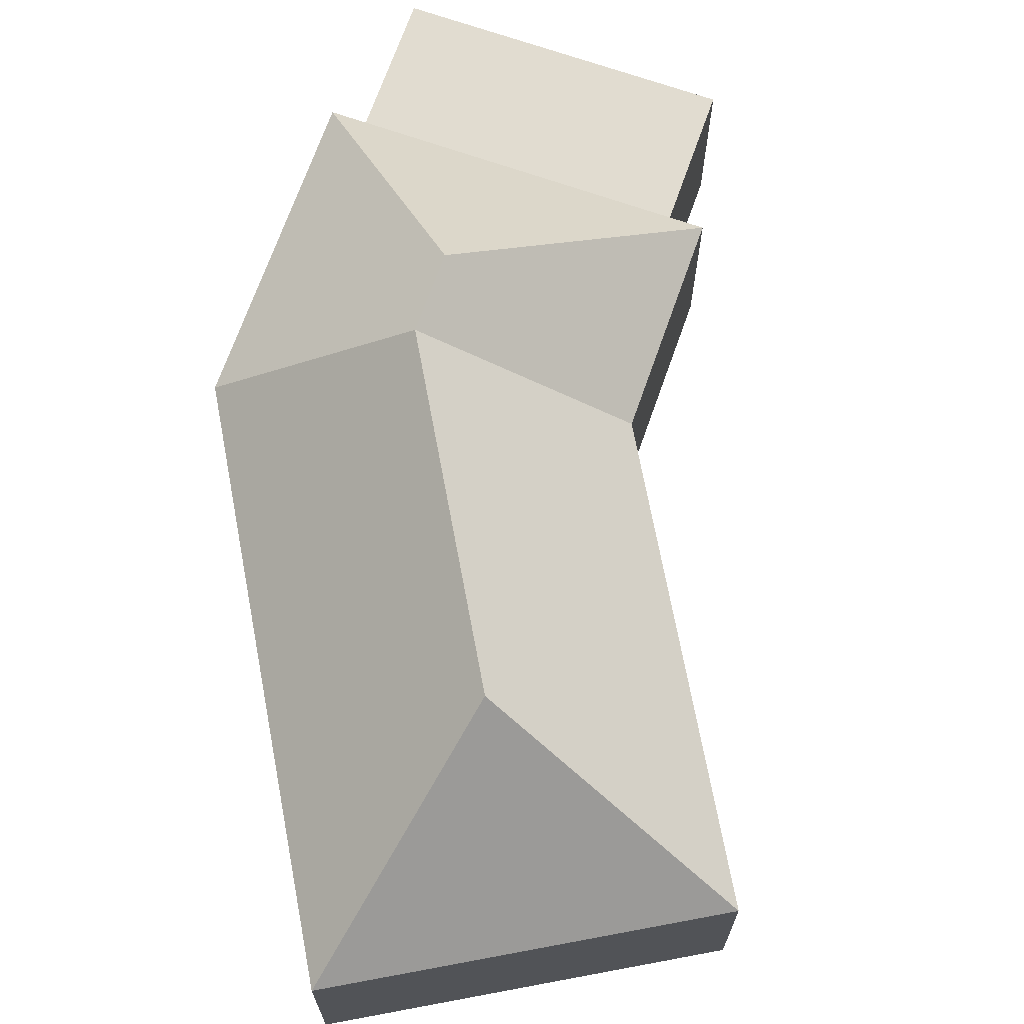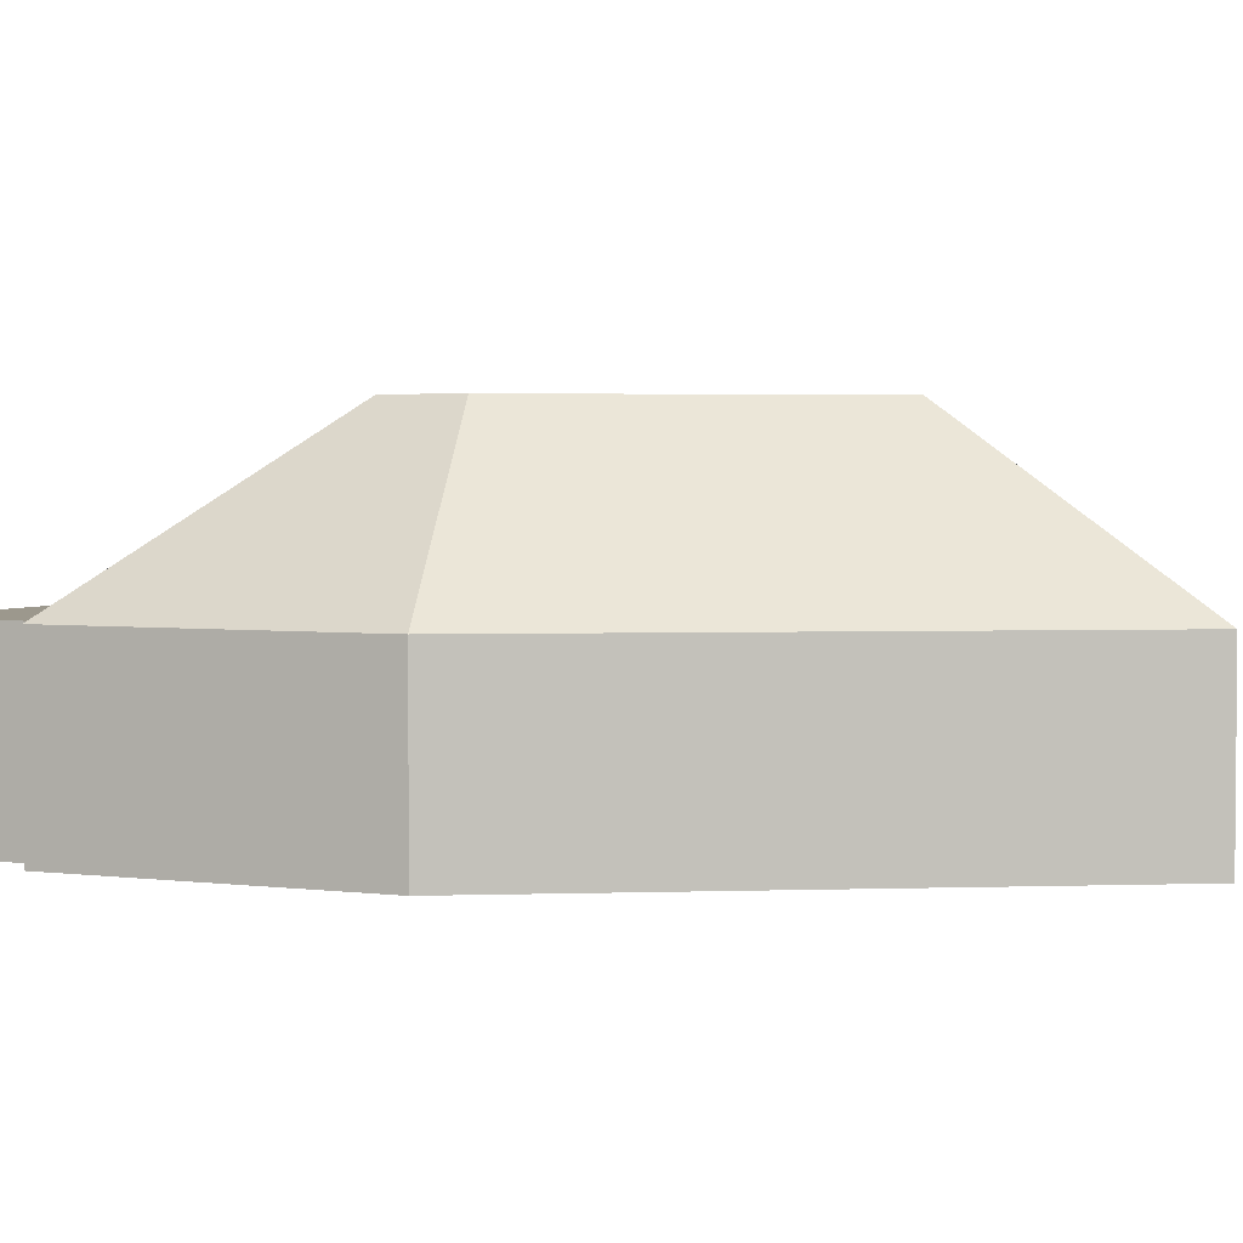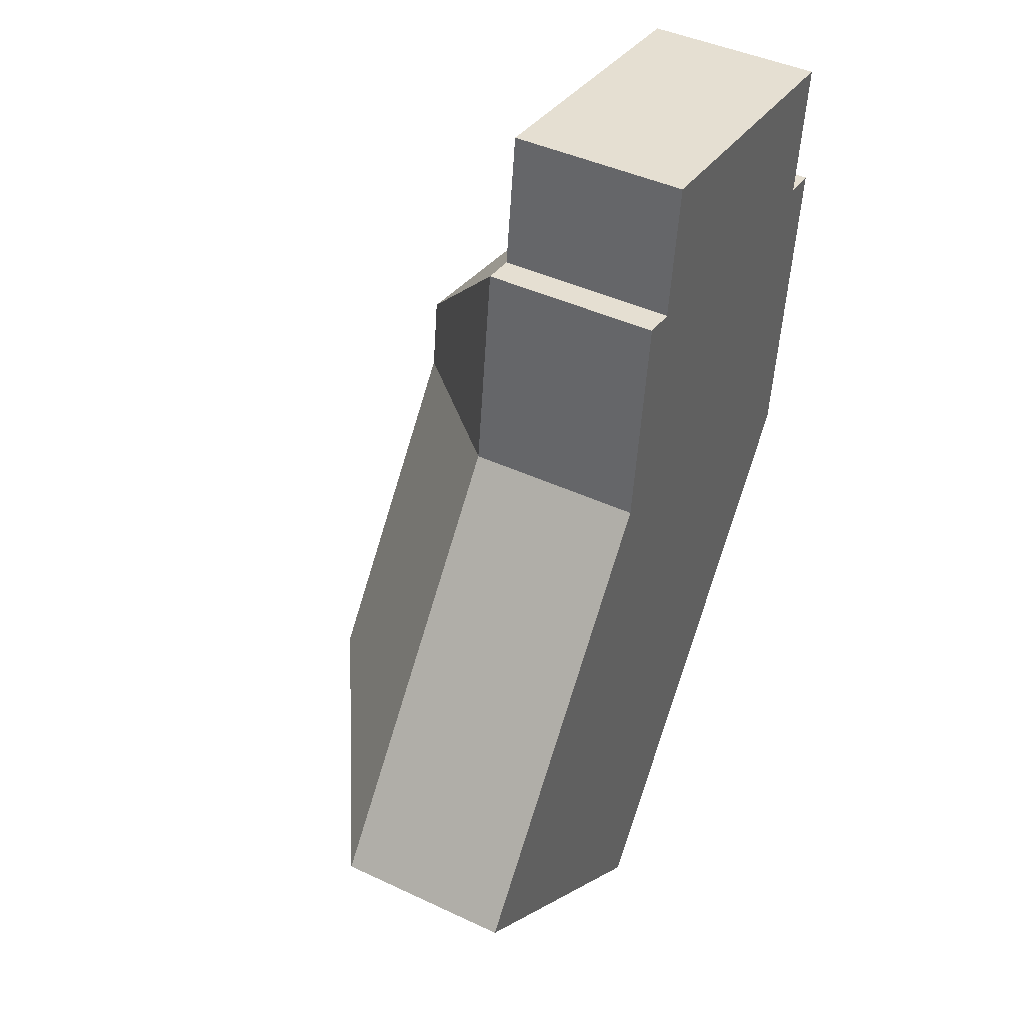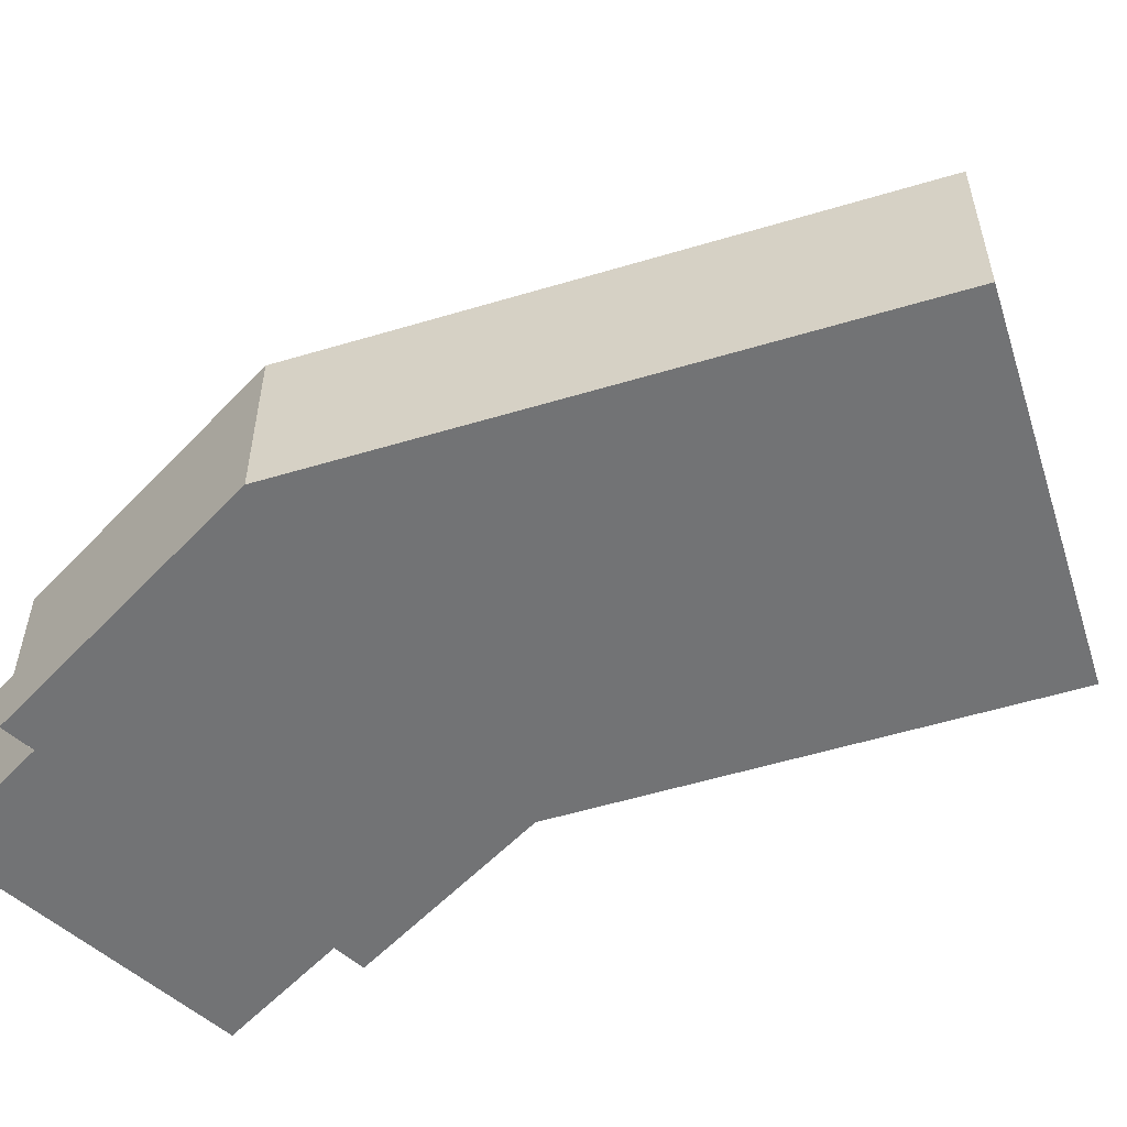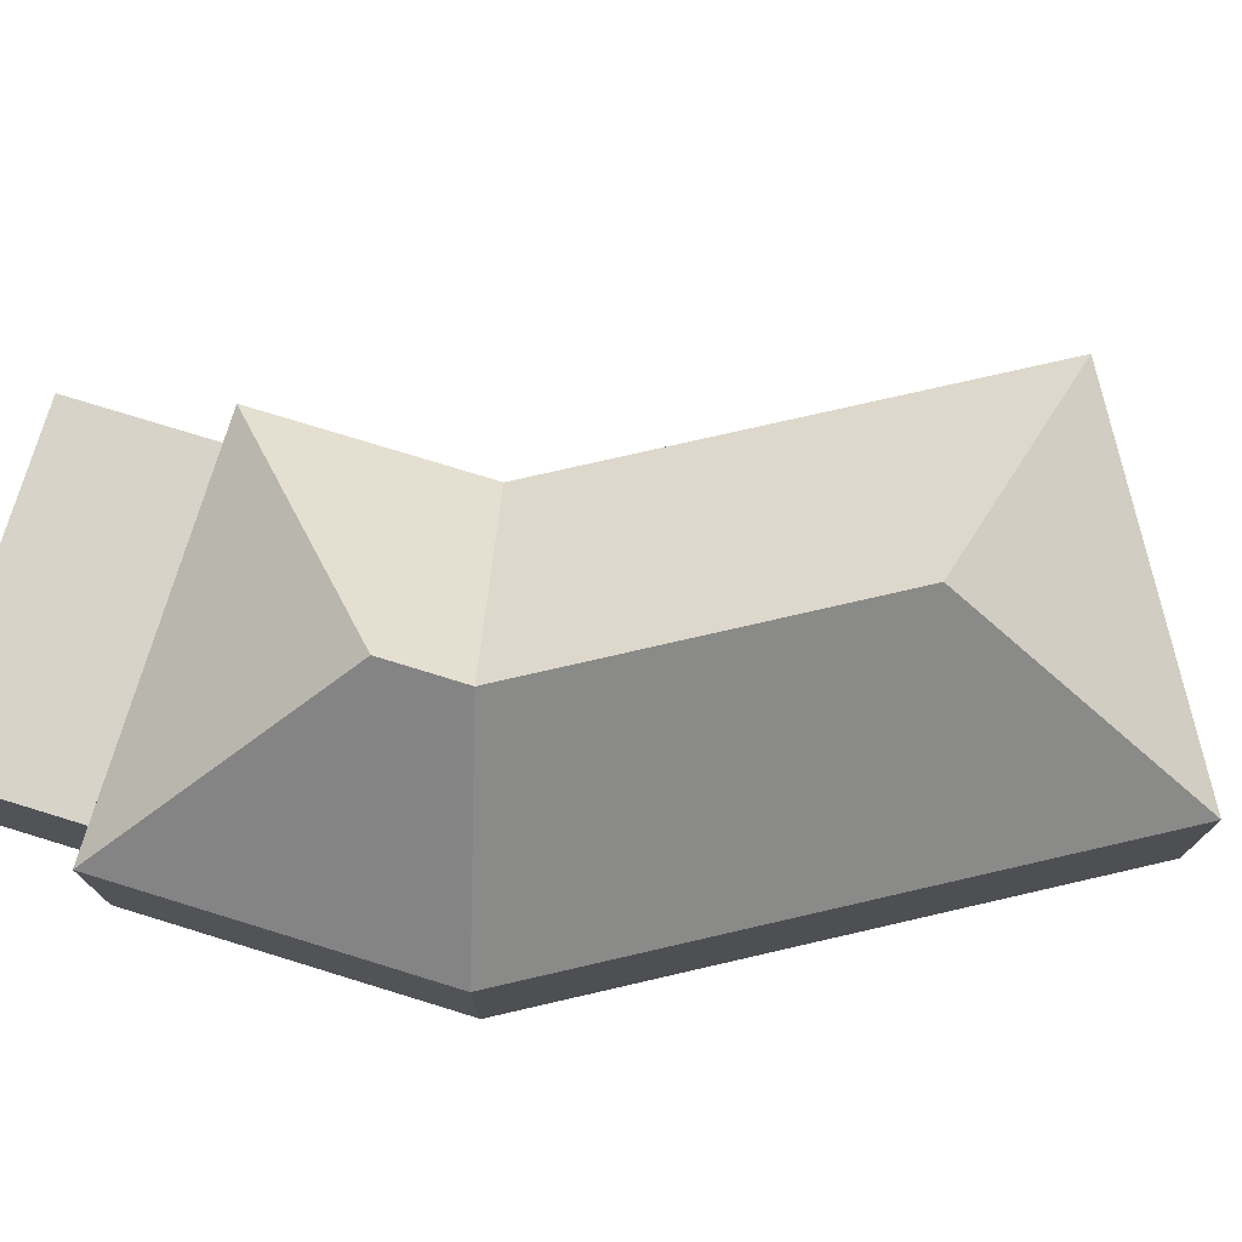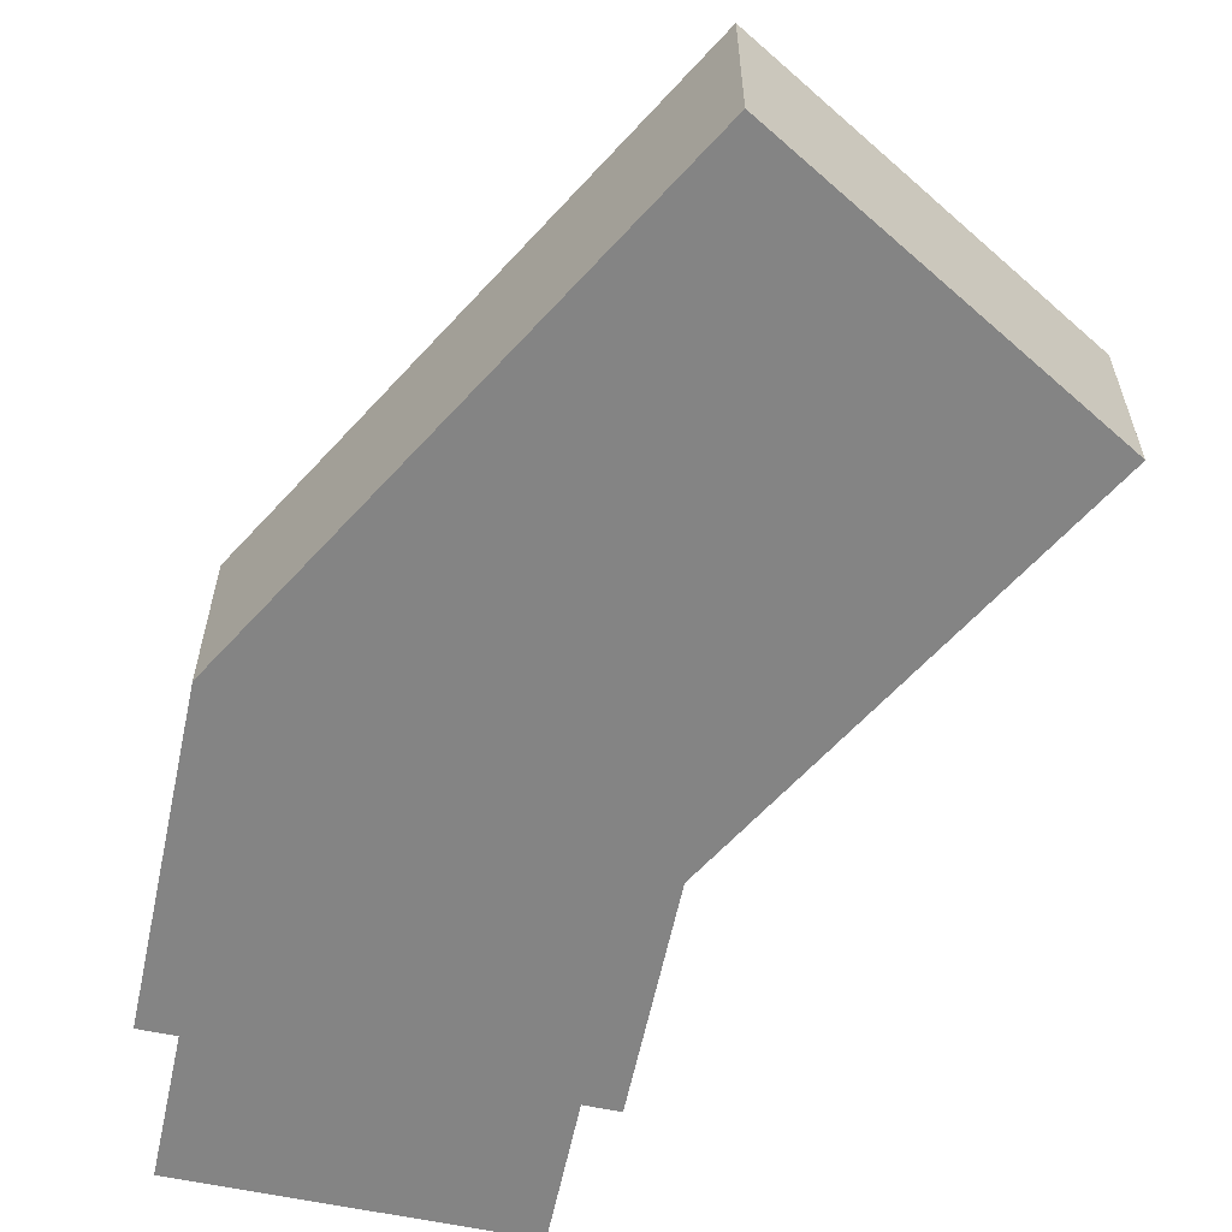
<metadata>
{"format":"obj","ext":"obj","renderer":"f3d","projection":"perspective","resolution":1024,"background":"white","views":[{"elev":69.4,"azim":-153.3,"up":"+Y"},{"elev":3.1,"azim":121.2,"up":"+Y"},{"elev":43.0,"azim":-60.8,"up":"+Z"},{"elev":-55.8,"azim":144.8,"up":"+Y"},{"elev":76.3,"azim":114.4,"up":"+Y"},{"elev":-61.3,"azim":175.3,"up":"+Y"}]}
</metadata>
<code>
o BK39_500_018026_0019
v 140.2 75 -419
v 287.5 75 -226
v 304.3 75 -95.66
v 289.8 75 -93.78
v 124.4 144.9 -309.3
v 211.2 145 -195.4
v 215.4 145 -163.2
v 297.2 75 -36.44
v 13.84 75 -322.6
v 133.2 75 -165.7
v 158.8 75 -76.89
v 144.9 75 -75.1
v 166.2 75 -19.54
v 140.2 0 -419
v 287.5 0 -226
v 304.3 0 -95.66
v 289.8 0 -93.78
v 297.2 0 -36.44
v 166.2 0 -19.54
v 158.8 0 -76.89
v 144.9 0 -75.1
v 133.2 0 -165.7
v 13.84 0 -322.6
f 13 11 4 8
f 11 12 7 3 4
f 3 7 6 2
f 2 6 5 1
f 1 5 9
f 9 5 6 10
f 10 6 7 12
f 14 15 16 17 18 19 20 21 22 23
f 1 14 15 2
f 2 15 16 3
f 3 16 17 4
f 4 17 18 8
f 8 18 19 13
f 13 19 20 11
f 11 20 21 12
f 12 21 22 10
f 10 22 23 9
f 9 23 14 1

</code>
